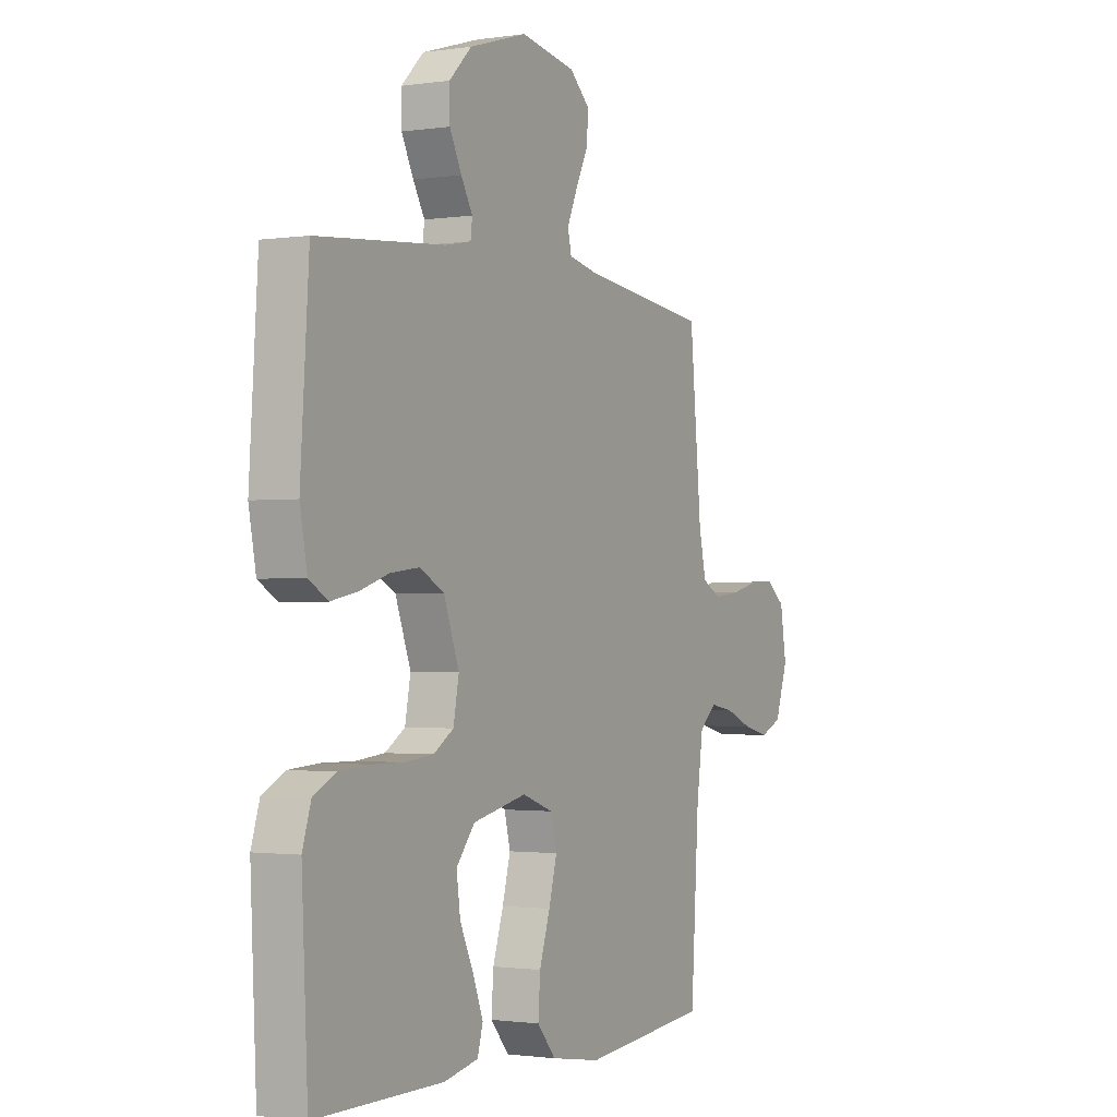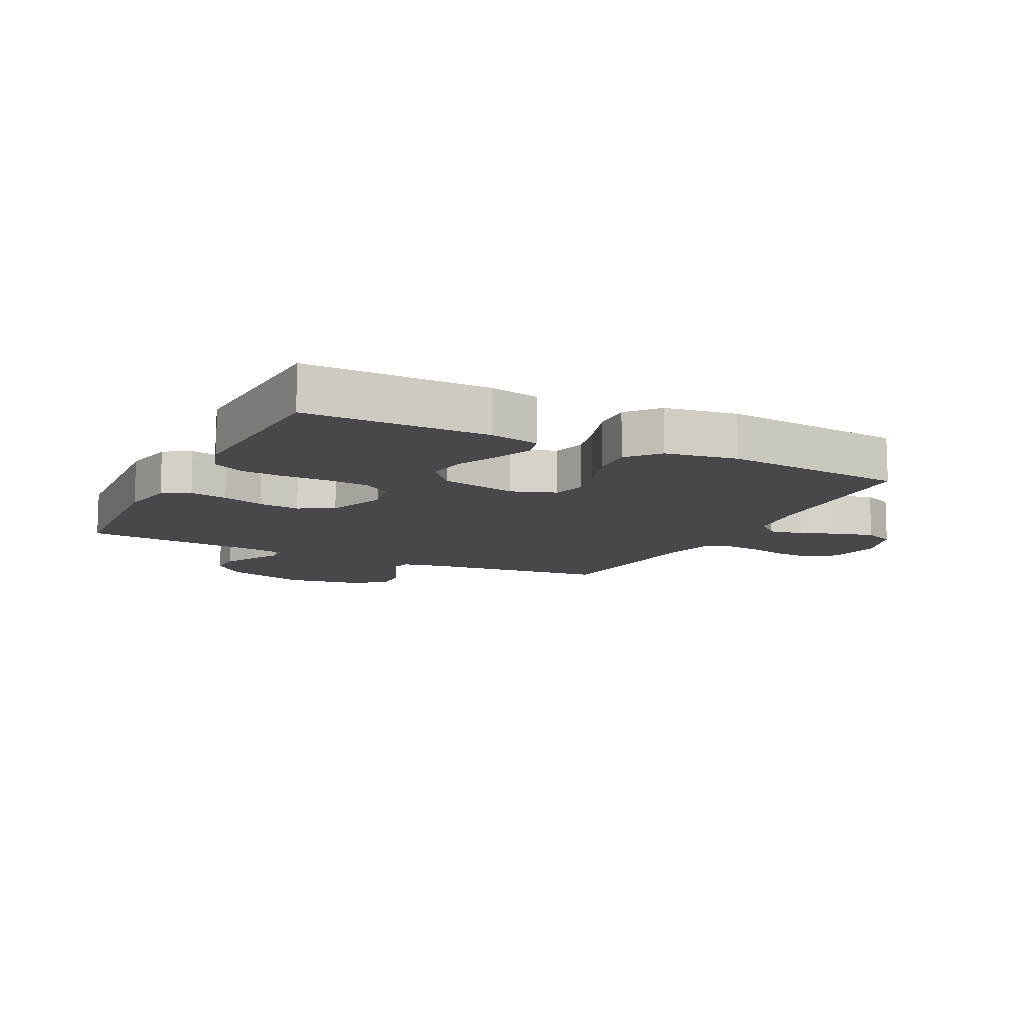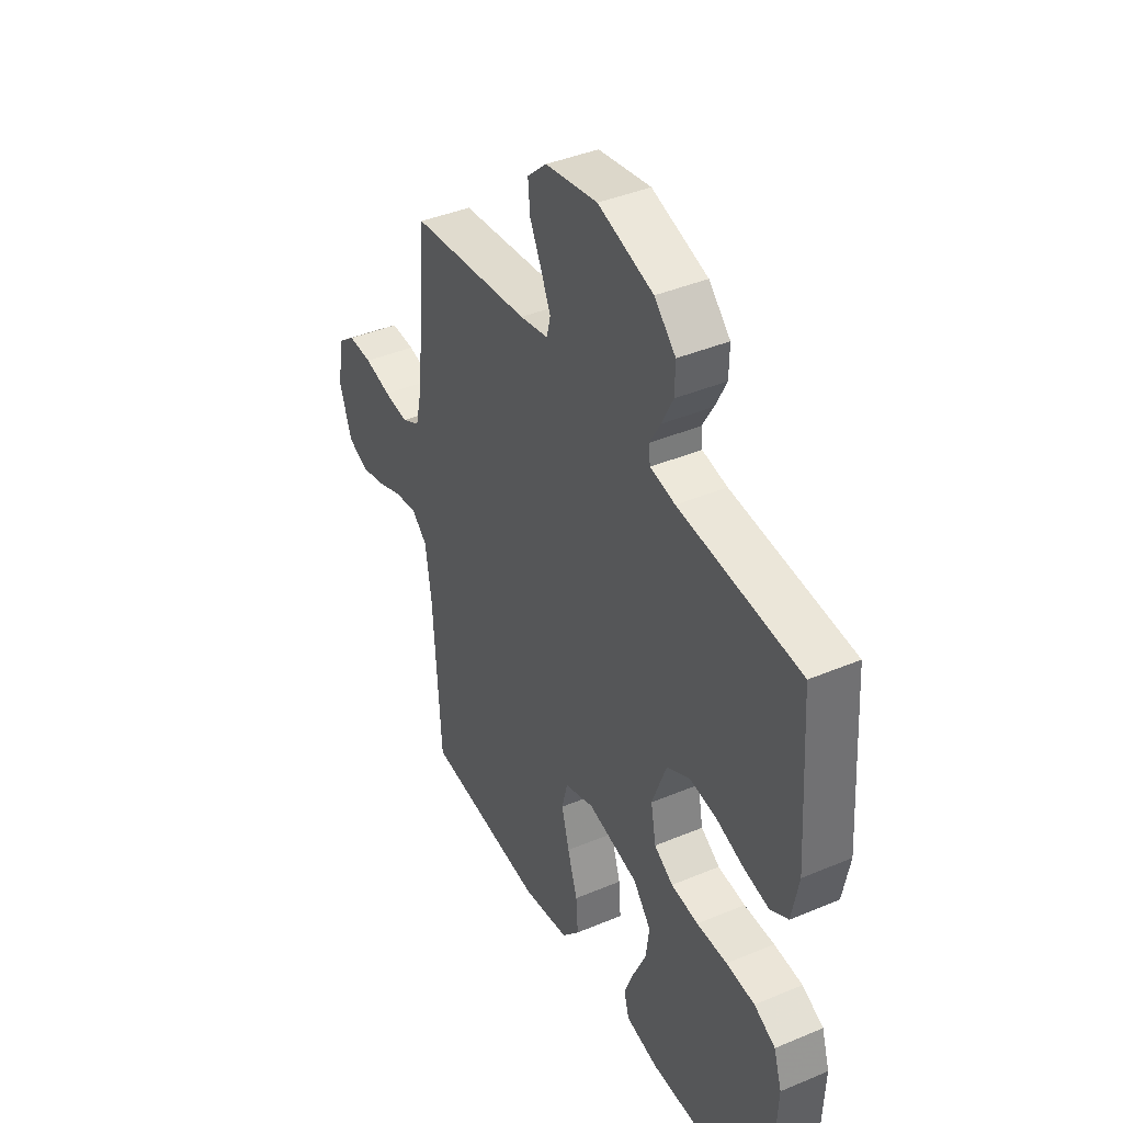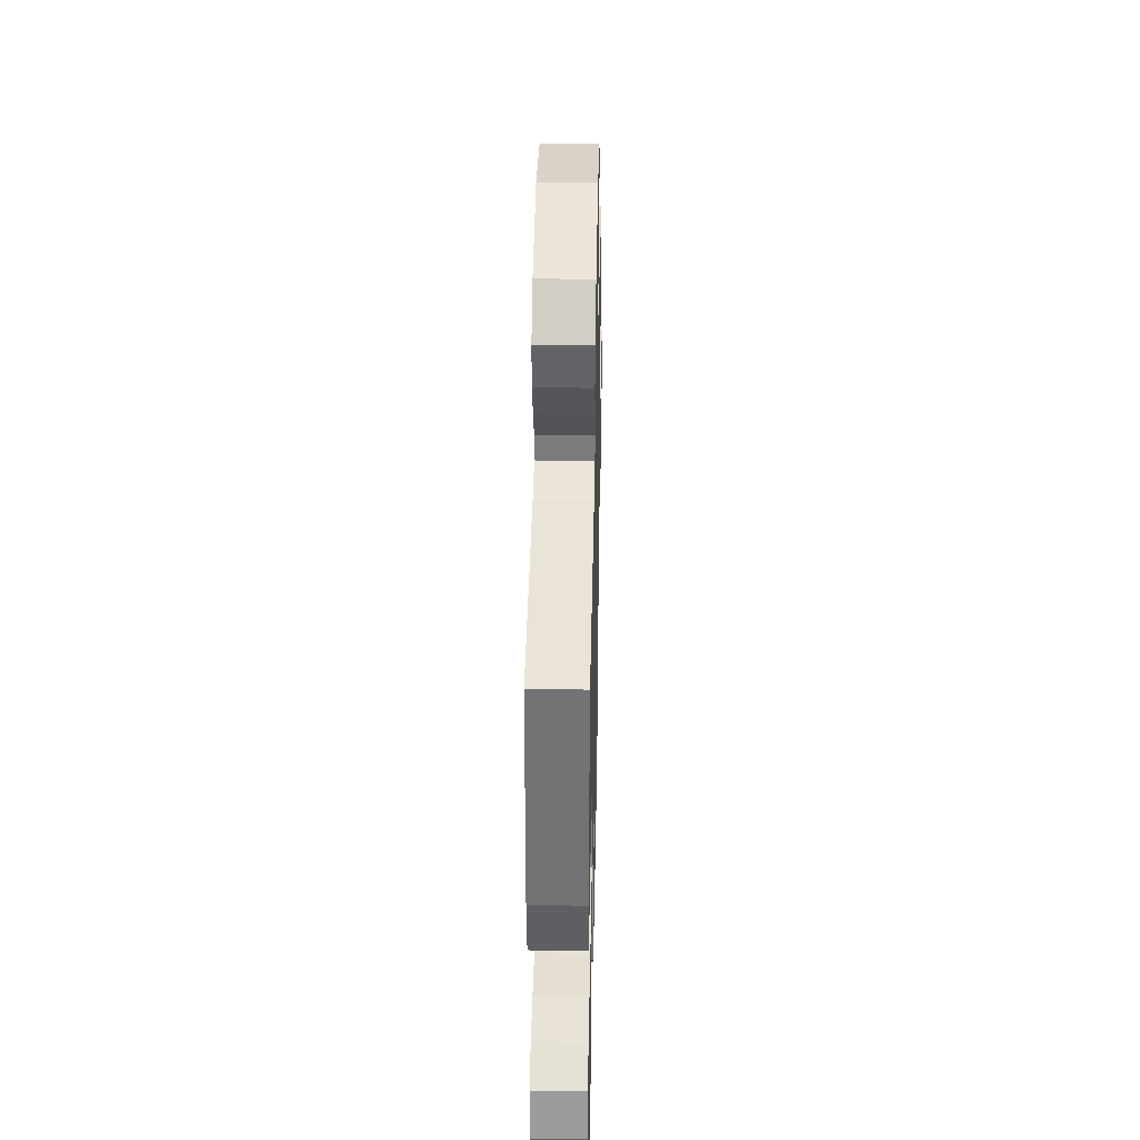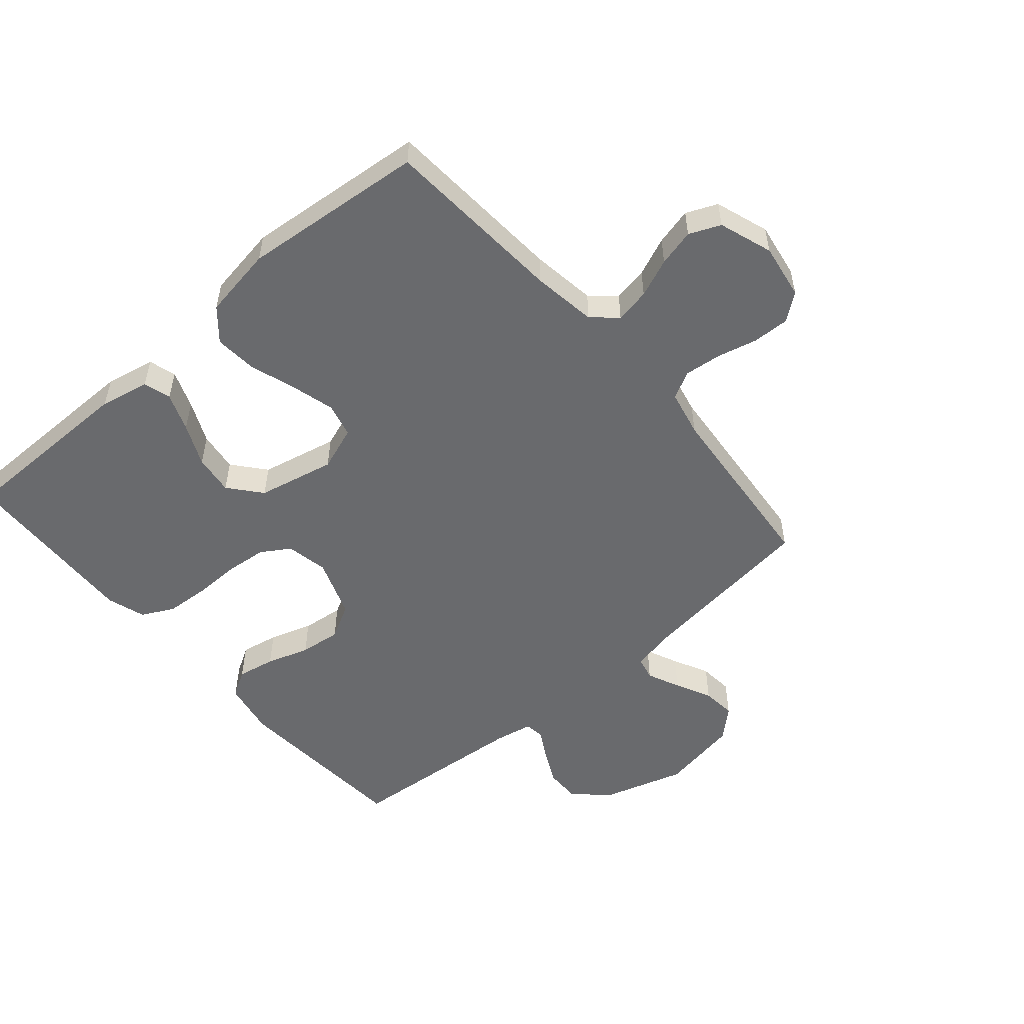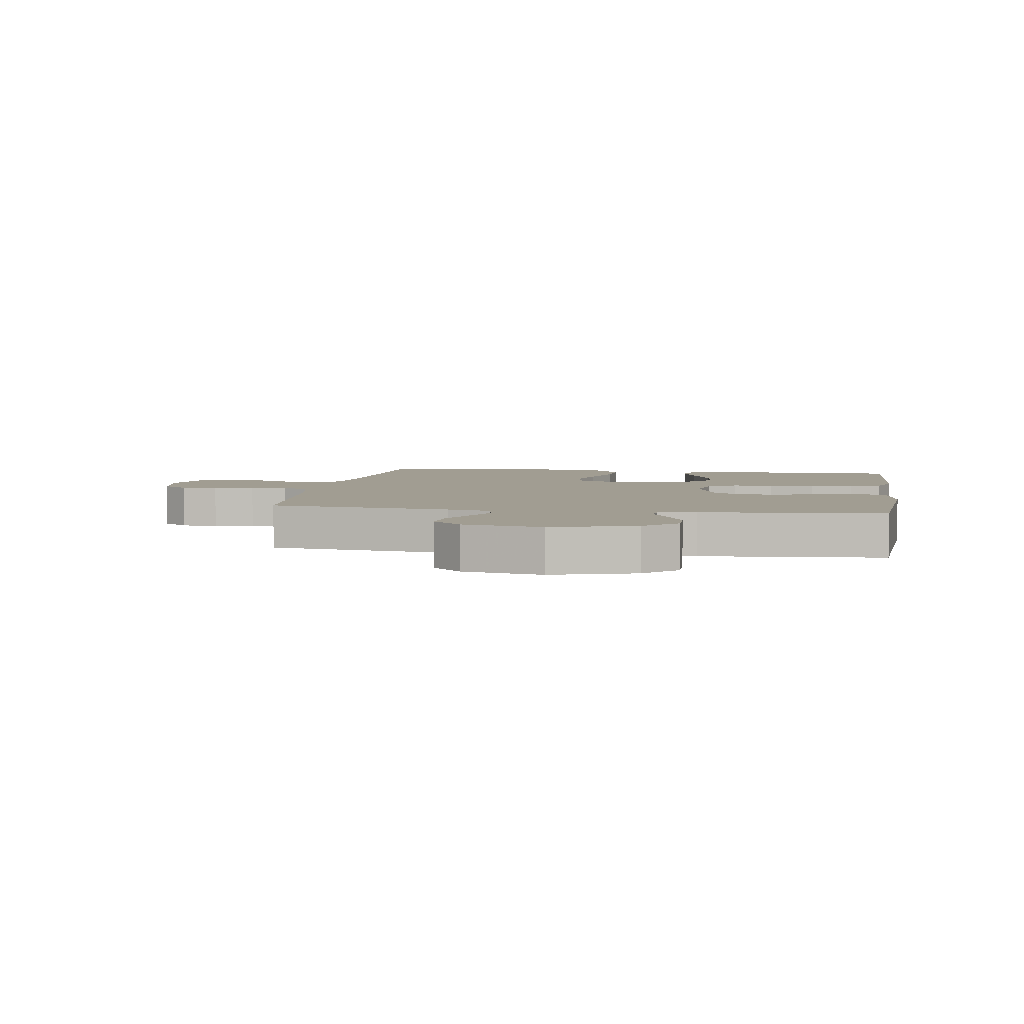
<metadata>
{"format":"obj","ext":"obj","renderer":"f3d","projection":"perspective","resolution":1024,"background":"white","views":[{"elev":-1.4,"azim":118.4,"up":"+Z"},{"elev":-11.3,"azim":153.3,"up":"+Y"},{"elev":41.0,"azim":62.9,"up":"+Z"},{"elev":37.9,"azim":91.2,"up":"+Z"},{"elev":-53.1,"azim":-139.2,"up":"+Y"},{"elev":4.7,"azim":9.2,"up":"+Y"}]}
</metadata>
<code>
v 0.5 0.07 0.5
v 0.52 0.07 0.2
v 0.503 0.07 0.111
v 0.459 0.07 0.085
v 0.397 0.07 0.097
v 0.327 0.07 0.12
v 0.259 0.07 0.128
v 0.202 0.07 0.097
v 0.166 0.07 0
v 0.179 0.07 -0.069
v 0.226 0.07 -0.099
v 0.294 0.07 -0.106
v 0.37 0.07 -0.105
v 0.441 0.07 -0.11
v 0.494 0.07 -0.137
v 0.514 0.07 -0.2
v 0.5 0.07 -0.5
v 0.2 0.07 -0.5
v 0.119 0.07 -0.483
v 0.106 0.07 -0.438
v 0.13 0.07 -0.376
v 0.162 0.07 -0.307
v 0.171 0.07 -0.241
v 0.127 0.07 -0.188
v 0 0.07 -0.16
v -0.073 0.07 -0.186
v -0.087 0.07 -0.242
v -0.068 0.07 -0.313
v -0.043 0.07 -0.39
v -0.038 0.07 -0.459
v -0.082 0.07 -0.51
v -0.2 0.07 -0.529
v -0.5 0.07 -0.5
v -0.519 0.07 -0.2
v -0.534 0.07 -0.094
v -0.574 0.07 -0.059
v -0.631 0.07 -0.069
v -0.694 0.07 -0.095
v -0.755 0.07 -0.11
v -0.806 0.07 -0.088
v -0.836 0.07 0
v -0.821 0.07 0.091
v -0.777 0.07 0.125
v -0.717 0.07 0.123
v -0.651 0.07 0.107
v -0.59 0.07 0.1
v -0.545 0.07 0.124
v -0.528 0.07 0.2
v -0.5 0.07 0.5
v -0.2 0.07 0.536
v -0.129 0.07 0.551
v -0.12 0.07 0.589
v -0.144 0.07 0.643
v -0.173 0.07 0.702
v -0.178 0.07 0.758
v -0.13 0.07 0.802
v 0 0.07 0.825
v 0.137 0.07 0.783
v 0.19 0.07 0.731
v 0.189 0.07 0.674
v 0.161 0.07 0.618
v 0.134 0.07 0.571
v 0.138 0.07 0.538
v 0.2 0.07 0.526
v 0.5 0 0.5
v 0.52 0 0.2
v 0.503 0 0.111
v 0.459 0 0.085
v 0.397 0 0.097
v 0.327 0 0.12
v 0.259 0 0.128
v 0.202 0 0.097
v 0.166 0 0
v 0.179 0 -0.069
v 0.226 0 -0.099
v 0.294 0 -0.106
v 0.37 0 -0.105
v 0.441 0 -0.11
v 0.494 0 -0.137
v 0.514 0 -0.2
v 0.5 0 -0.5
v 0.2 0 -0.5
v 0.119 0 -0.483
v 0.106 0 -0.438
v 0.13 0 -0.376
v 0.162 0 -0.307
v 0.171 0 -0.241
v 0.127 0 -0.188
v 0 0 -0.16
v -0.073 0 -0.186
v -0.087 0 -0.242
v -0.068 0 -0.313
v -0.043 0 -0.39
v -0.038 0 -0.459
v -0.082 0 -0.51
v -0.2 0 -0.529
v -0.5 0 -0.5
v -0.519 0 -0.2
v -0.534 0 -0.094
v -0.574 0 -0.059
v -0.631 0 -0.069
v -0.694 0 -0.095
v -0.755 0 -0.11
v -0.806 0 -0.088
v -0.836 0 0
v -0.821 0 0.091
v -0.777 0 0.125
v -0.717 0 0.123
v -0.651 0 0.107
v -0.59 0 0.1
v -0.545 0 0.124
v -0.528 0 0.2
v -0.5 0 0.5
v -0.2 0 0.536
v -0.129 0 0.551
v -0.12 0 0.589
v -0.144 0 0.643
v -0.173 0 0.702
v -0.178 0 0.758
v -0.13 0 0.802
v 0 0 0.825
v 0.137 0 0.783
v 0.19 0 0.731
v 0.189 0 0.674
v 0.161 0 0.618
v 0.134 0 0.571
v 0.138 0 0.538
v 0.2 0 0.526
f 59 60 61 62
f 57 58 59 62
f 57 62 63
f 56 57 63
f 53 54 55 56
f 52 53 56 63
f 51 52 63
f 50 51 63 64
f 48 49 50 64
f 42 43 44 45
f 42 45 46
f 41 42 46
f 40 41 46
f 37 38 39 40
f 36 37 40 46
f 35 36 46 47
f 31 32 33 34
f 28 29 30 31
f 27 28 31 34
f 26 27 34 35
f 19 20 21 22
f 17 18 19 22
f 17 22 23
f 16 17 23 24
f 12 13 14 15
f 11 12 15 16
f 3 4 5 6
f 3 6 7
f 2 3 7
f 1 2 7
f 64 1 7 8
f 25 26 35 47
f 11 16 24 25
f 10 11 25 47
f 9 10 47 48
f 8 9 48 64
f 126 125 124 123
f 126 123 122 121
f 127 126 121
f 127 121 120
f 120 119 118 117
f 127 120 117 116
f 127 116 115
f 128 127 115 114
f 128 114 113 112
f 109 108 107 106
f 110 109 106
f 110 106 105
f 110 105 104
f 104 103 102 101
f 110 104 101 100
f 111 110 100 99
f 98 97 96 95
f 95 94 93 92
f 98 95 92 91
f 99 98 91 90
f 86 85 84 83
f 86 83 82 81
f 87 86 81
f 88 87 81 80
f 79 78 77 76
f 80 79 76 75
f 70 69 68 67
f 71 70 67
f 71 67 66
f 71 66 65
f 72 71 65 128
f 111 99 90 89
f 89 88 80 75
f 111 89 75 74
f 112 111 74 73
f 128 112 73 72
f 1 65 66 2
f 2 66 67 3
f 3 67 68 4
f 4 68 69 5
f 5 69 70 6
f 6 70 71 7
f 7 71 72 8
f 8 72 73 9
f 9 73 74 10
f 10 74 75 11
f 11 75 76 12
f 12 76 77 13
f 13 77 78 14
f 14 78 79 15
f 15 79 80 16
f 16 80 81 17
f 17 81 82 18
f 18 82 83 19
f 19 83 84 20
f 20 84 85 21
f 21 85 86 22
f 22 86 87 23
f 23 87 88 24
f 24 88 89 25
f 25 89 90 26
f 26 90 91 27
f 27 91 92 28
f 28 92 93 29
f 29 93 94 30
f 30 94 95 31
f 31 95 96 32
f 32 96 97 33
f 33 97 98 34
f 34 98 99 35
f 35 99 100 36
f 36 100 101 37
f 37 101 102 38
f 38 102 103 39
f 39 103 104 40
f 40 104 105 41
f 41 105 106 42
f 42 106 107 43
f 43 107 108 44
f 44 108 109 45
f 45 109 110 46
f 46 110 111 47
f 47 111 112 48
f 48 112 113 49
f 49 113 114 50
f 50 114 115 51
f 51 115 116 52
f 52 116 117 53
f 53 117 118 54
f 54 118 119 55
f 55 119 120 56
f 56 120 121 57
f 57 121 122 58
f 58 122 123 59
f 59 123 124 60
f 60 124 125 61
f 61 125 126 62
f 62 126 127 63
f 63 127 128 64
f 64 128 65 1

</code>
